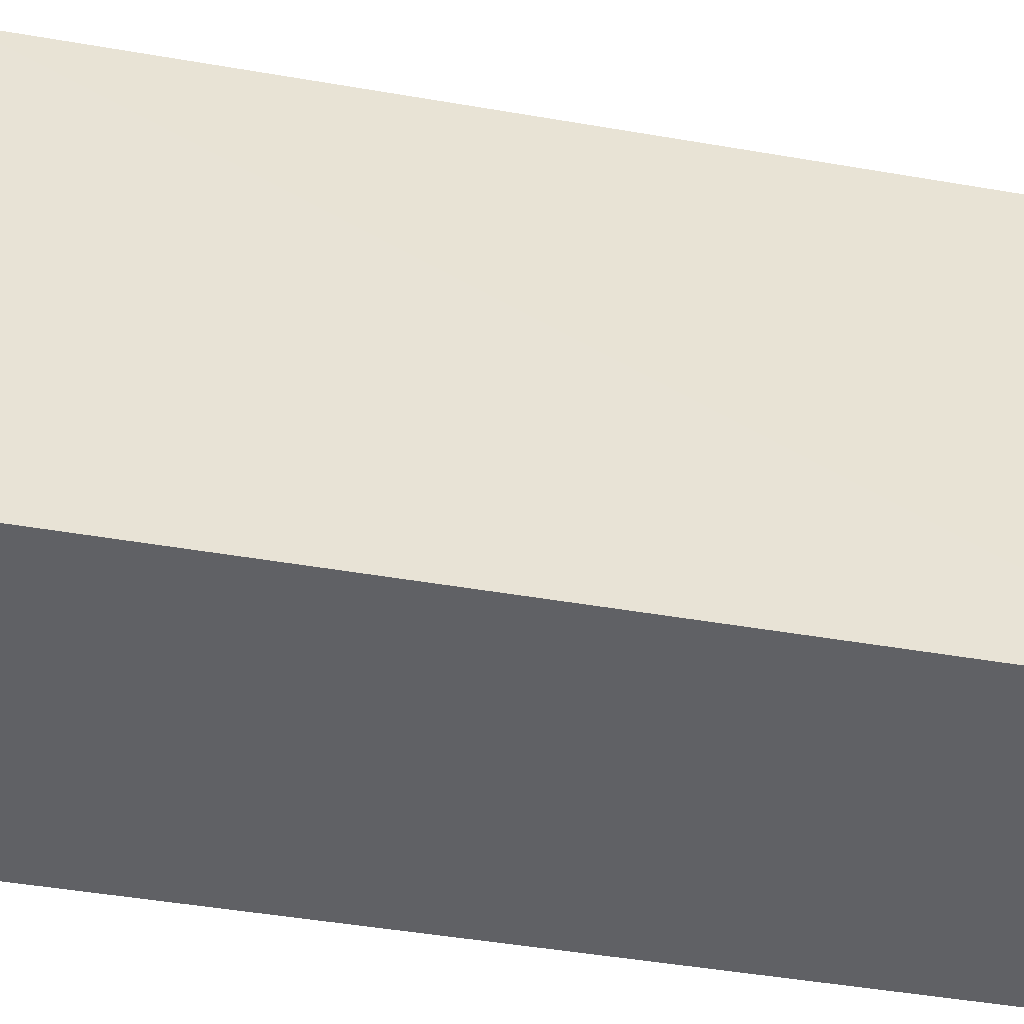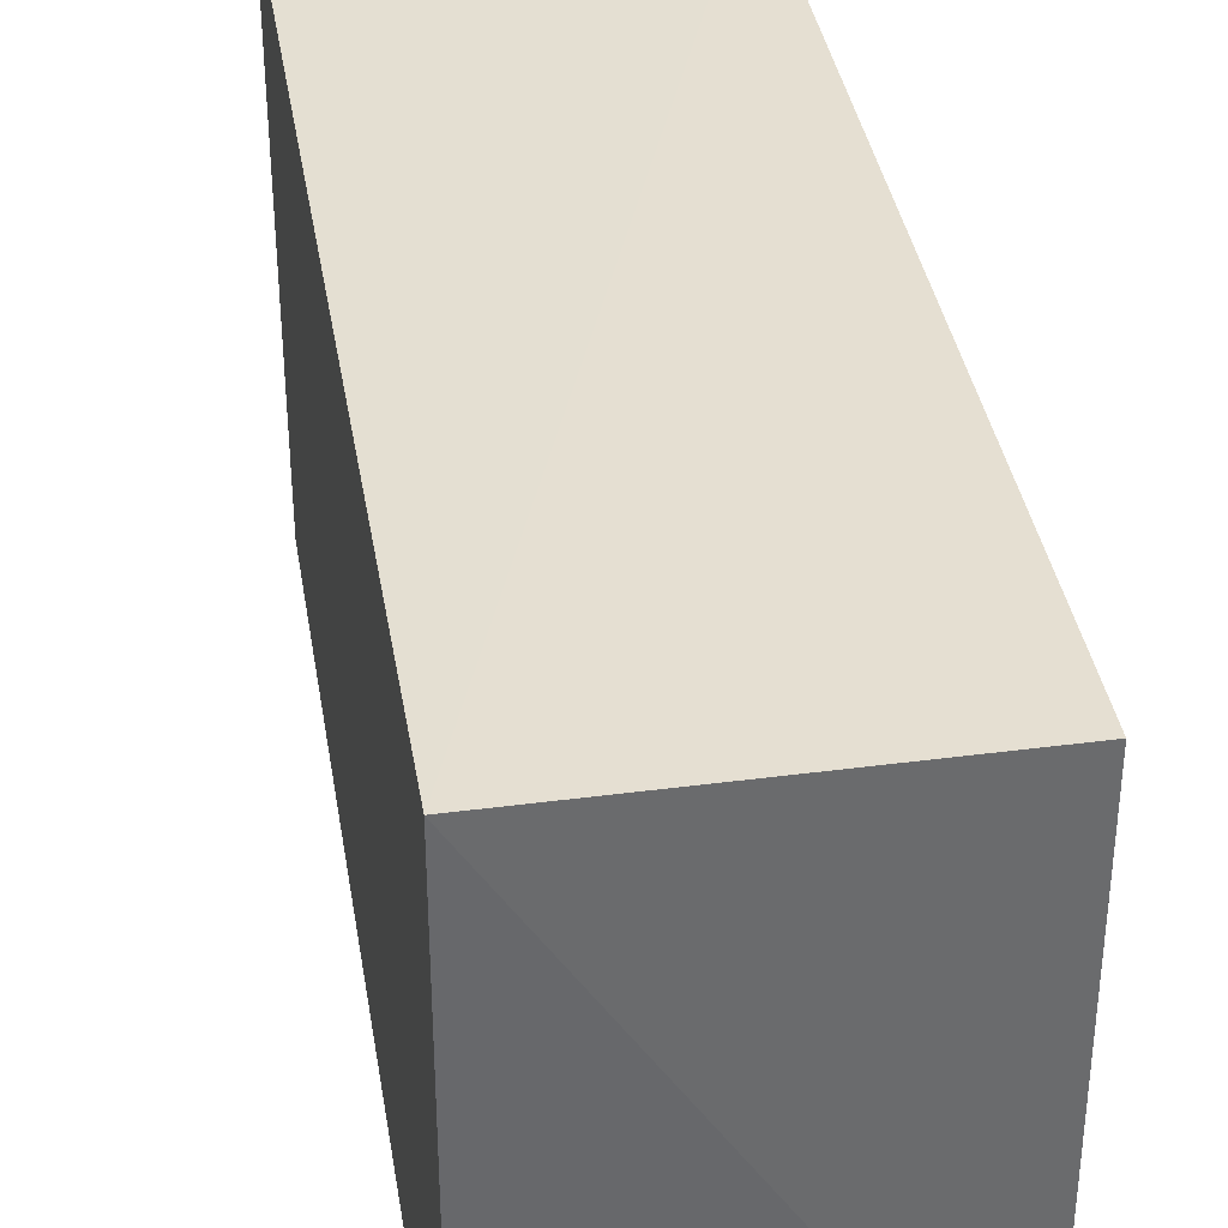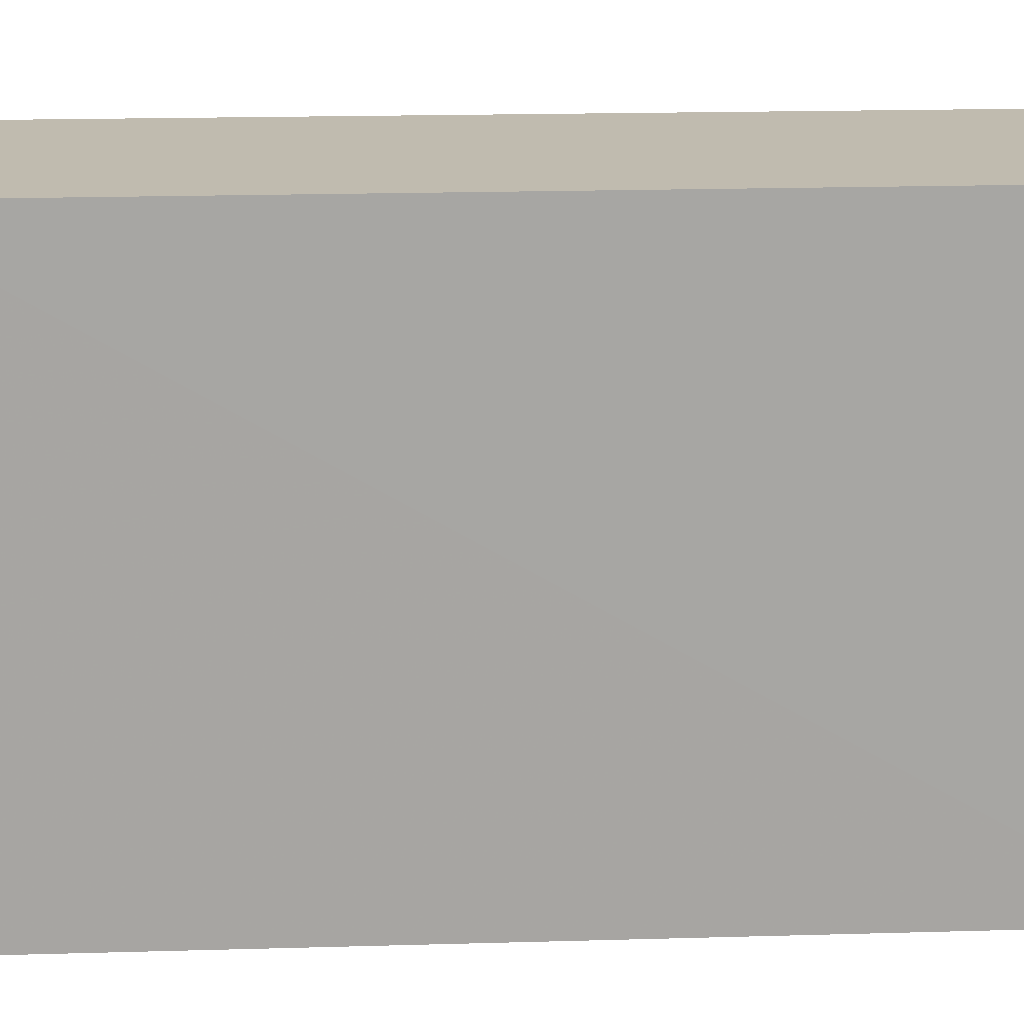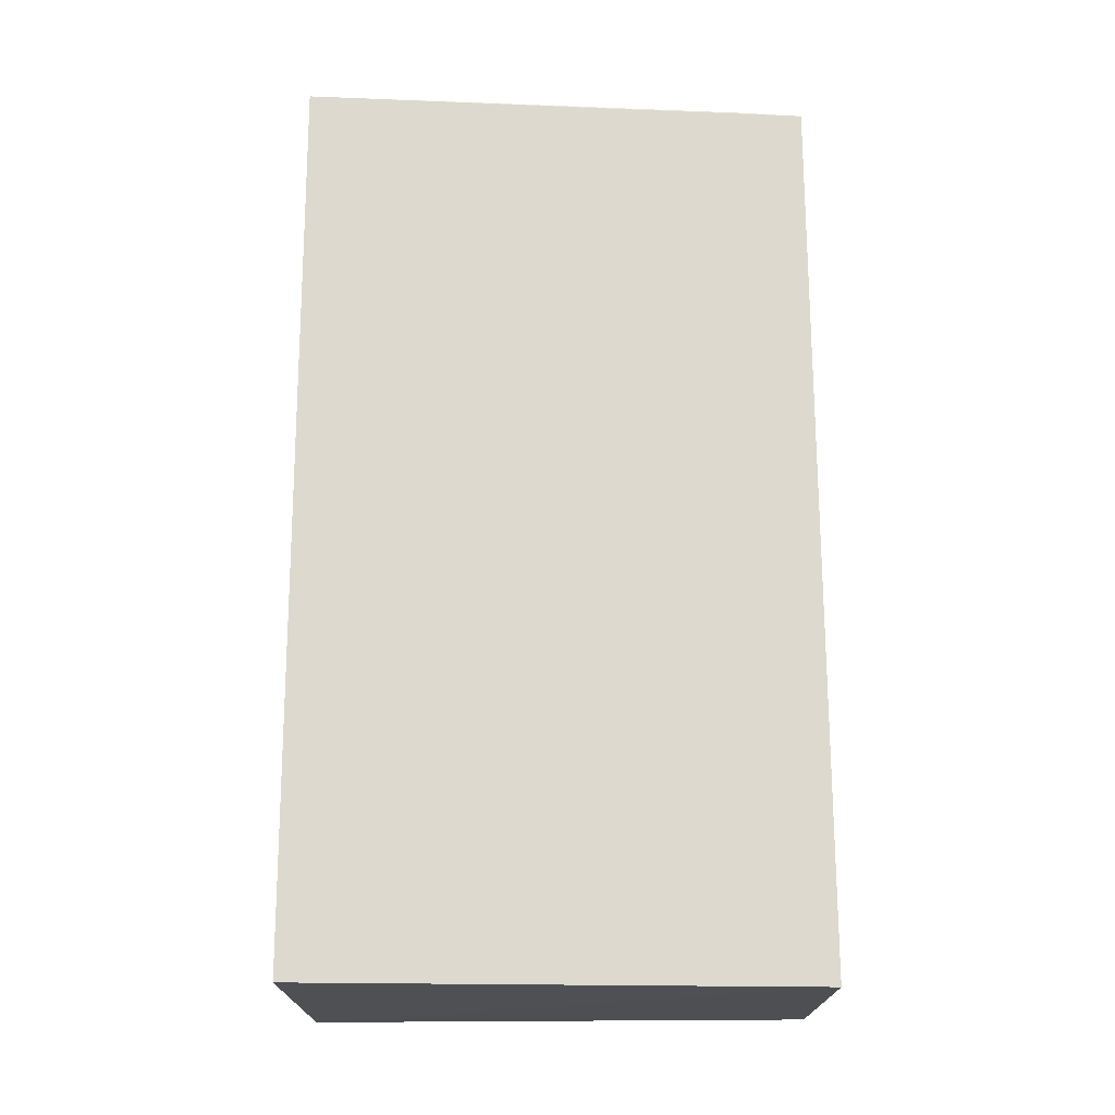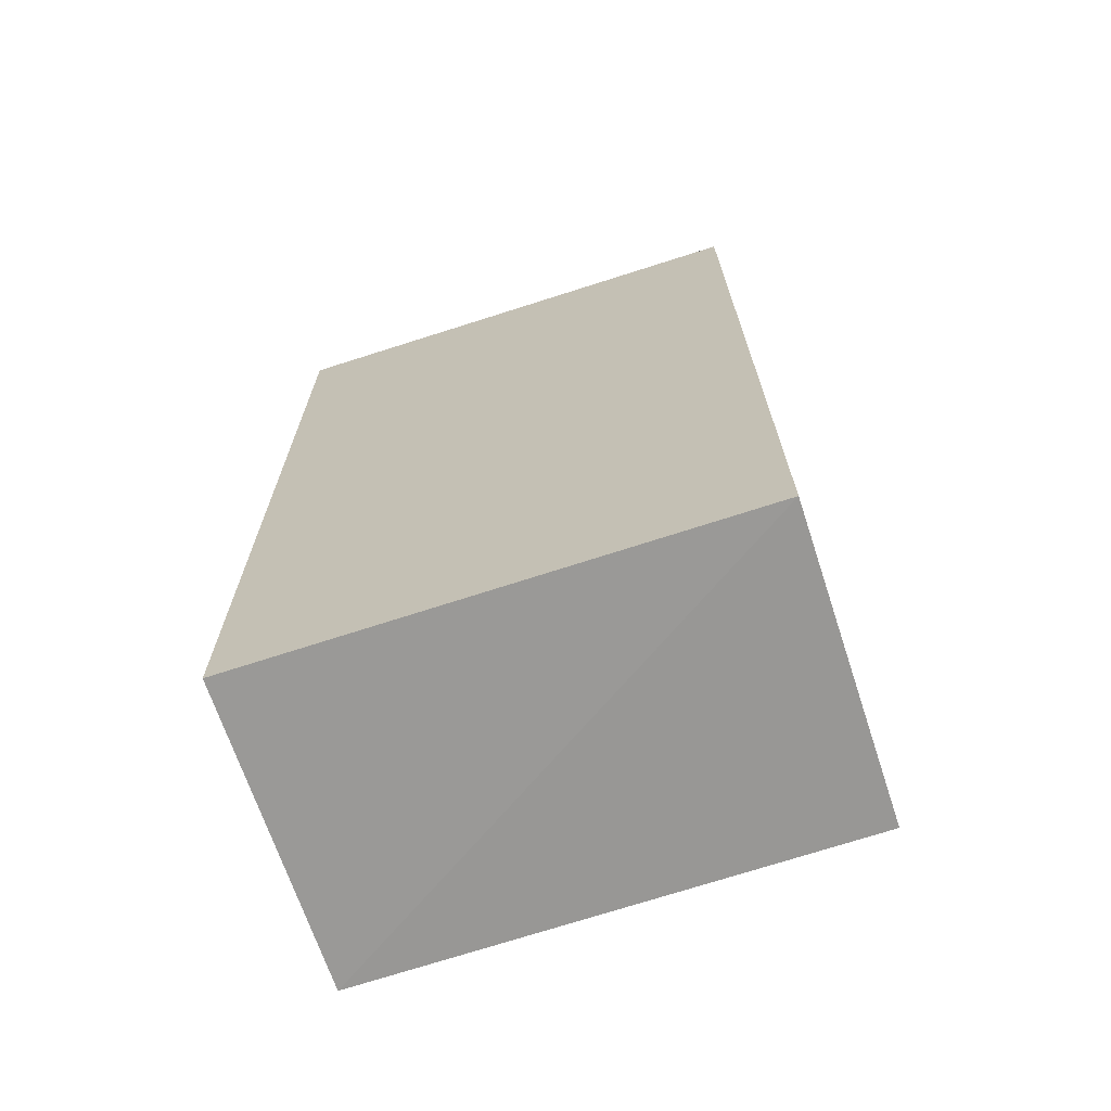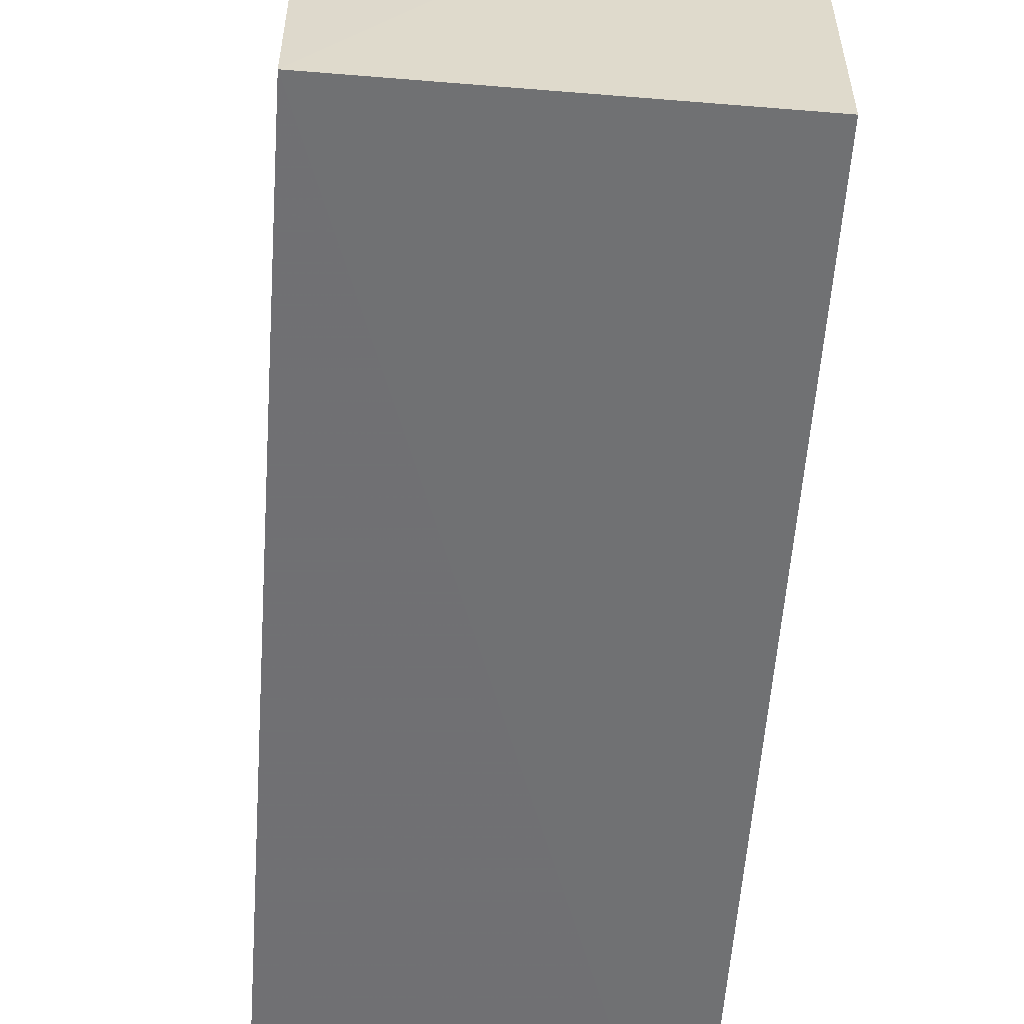
<metadata>
{"format":"obj","ext":"obj","renderer":"f3d","projection":"perspective","resolution":1024,"background":"white","views":[{"elev":-48.4,"azim":-100.9,"up":"+Z"},{"elev":37.4,"azim":-9.2,"up":"+Z"},{"elev":16.2,"azim":-93.2,"up":"+Z"},{"elev":-18.5,"azim":-89.4,"up":"+Y"},{"elev":-68.6,"azim":-71.6,"up":"+Y"},{"elev":-55.2,"azim":176.0,"up":"+Z"}]}
</metadata>
<code>
v -0.02906 0.02106 0.1664
v -0.02908 -0.02472 0.1665
v -0.02903 0.02279 0.14
v -0.04546 0.02251 0.14
v -0.04553 0.02107 0.1664
v -0.02907 -0.02484 0.1401
v -0.04548 -0.02488 0.1665
v -0.02905 0.02141 0.1628
v -0.0455 0.02134 0.1628
v -0.04546 -0.02463 0.1401
f 6 3 2
f 7 2 1
f 7 1 5
f 7 6 2
f 8 5 1
f 8 1 2
f 8 2 3
f 9 3 4
f 9 4 5
f 9 8 3
f 9 5 8
f 10 4 3
f 10 3 6
f 10 6 7
f 10 7 5
f 10 5 4

</code>
